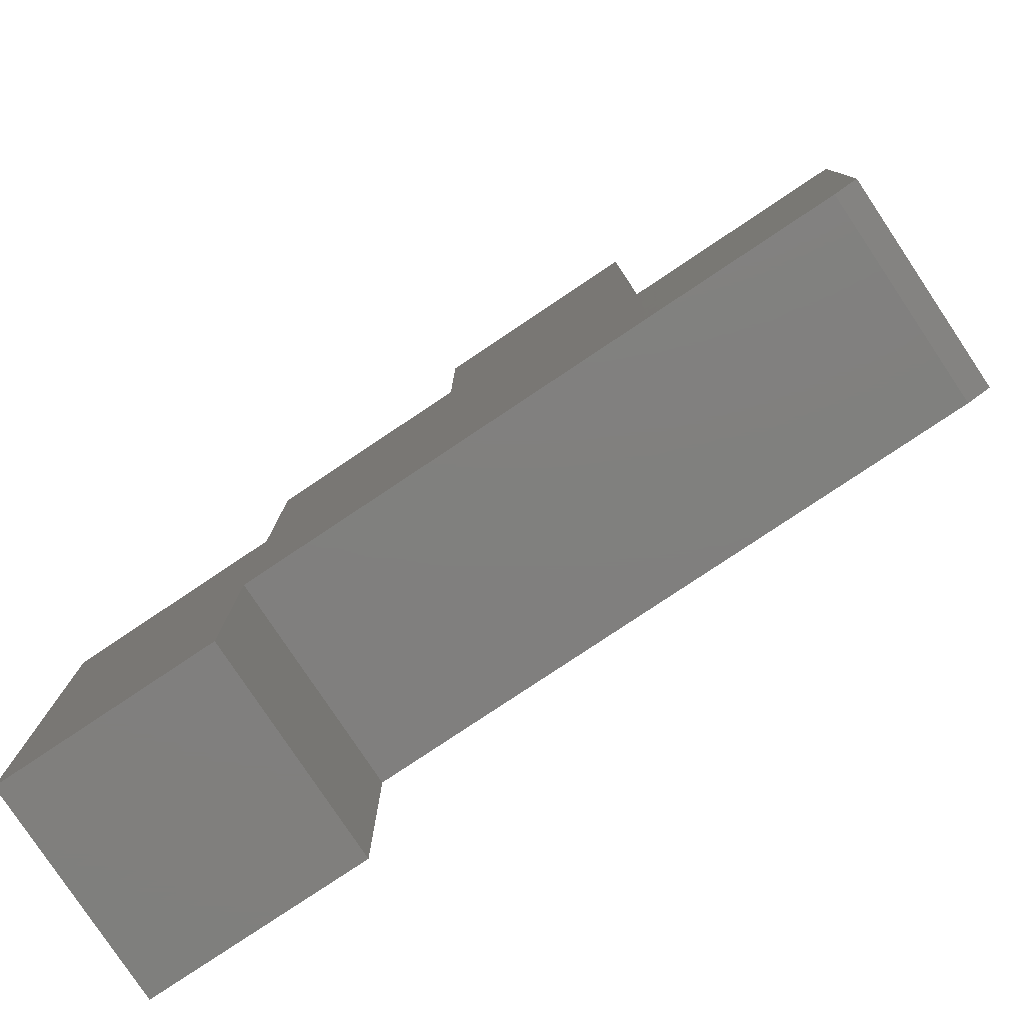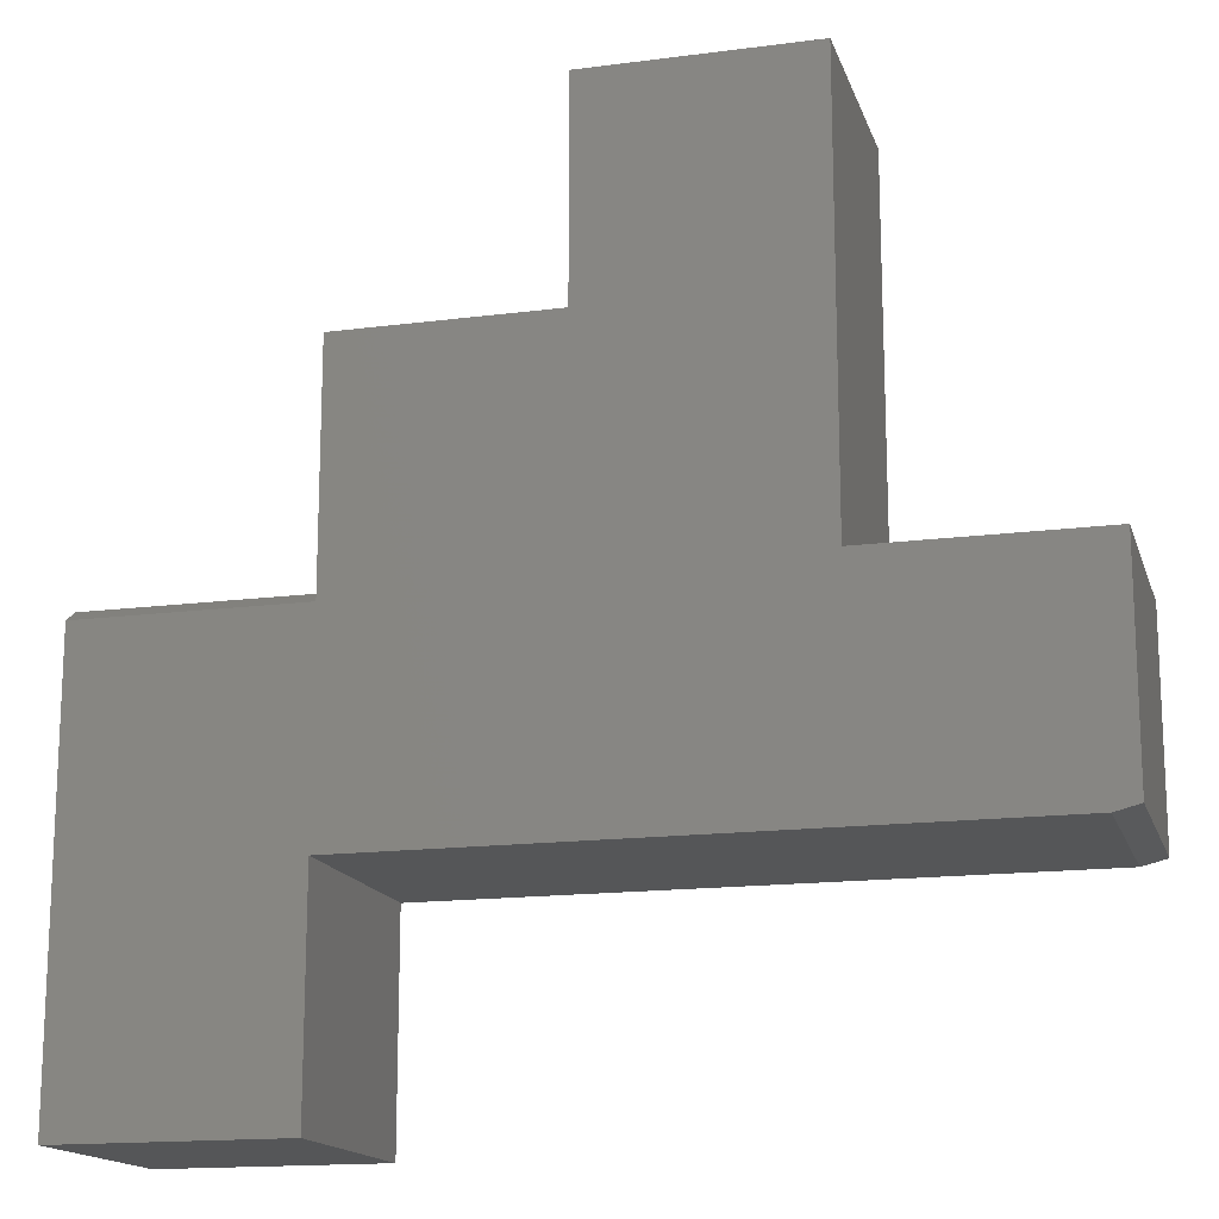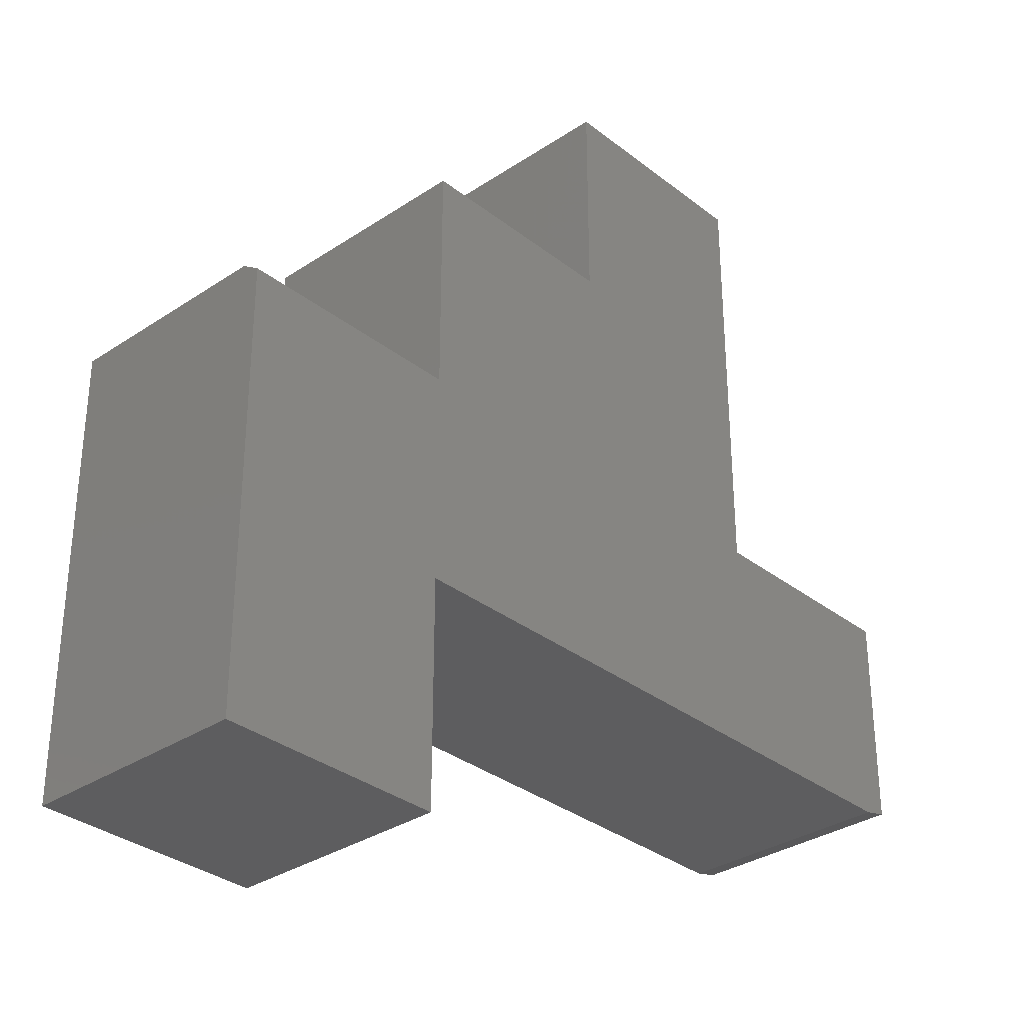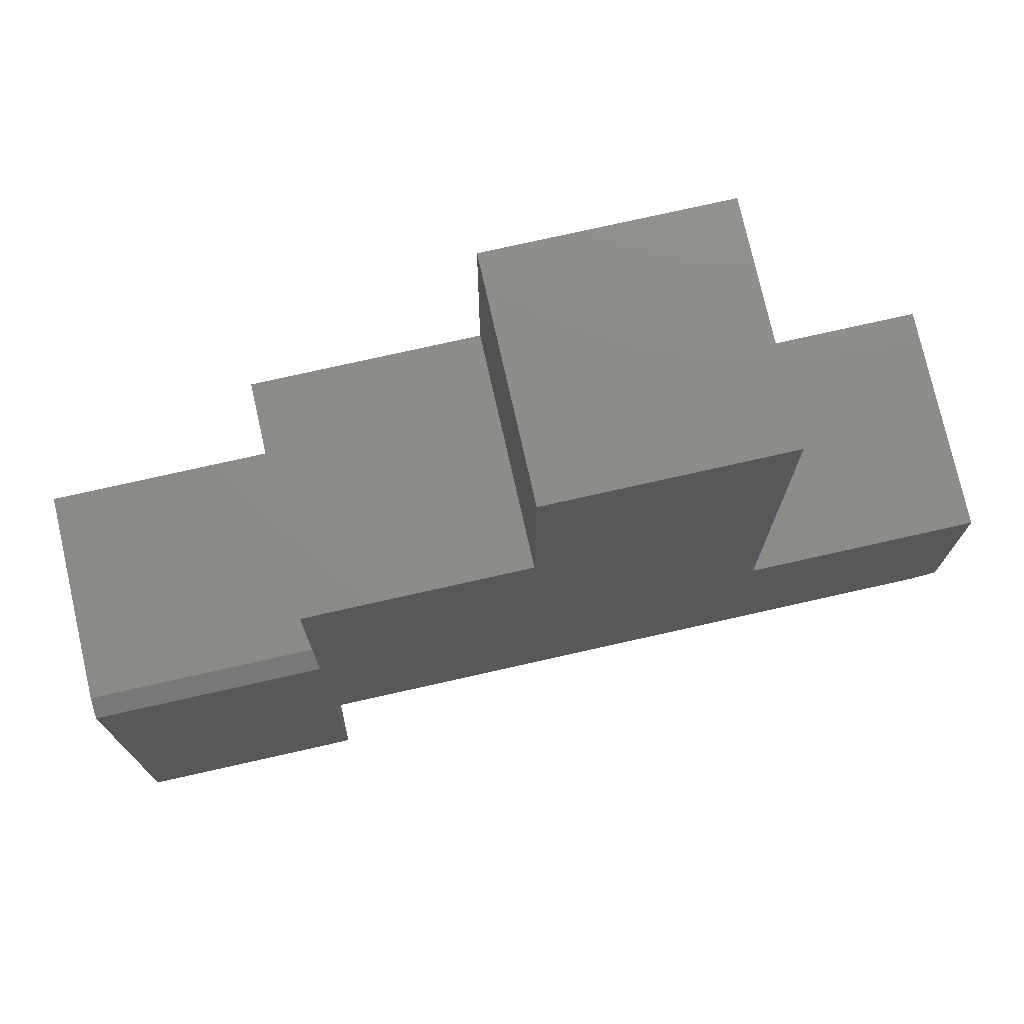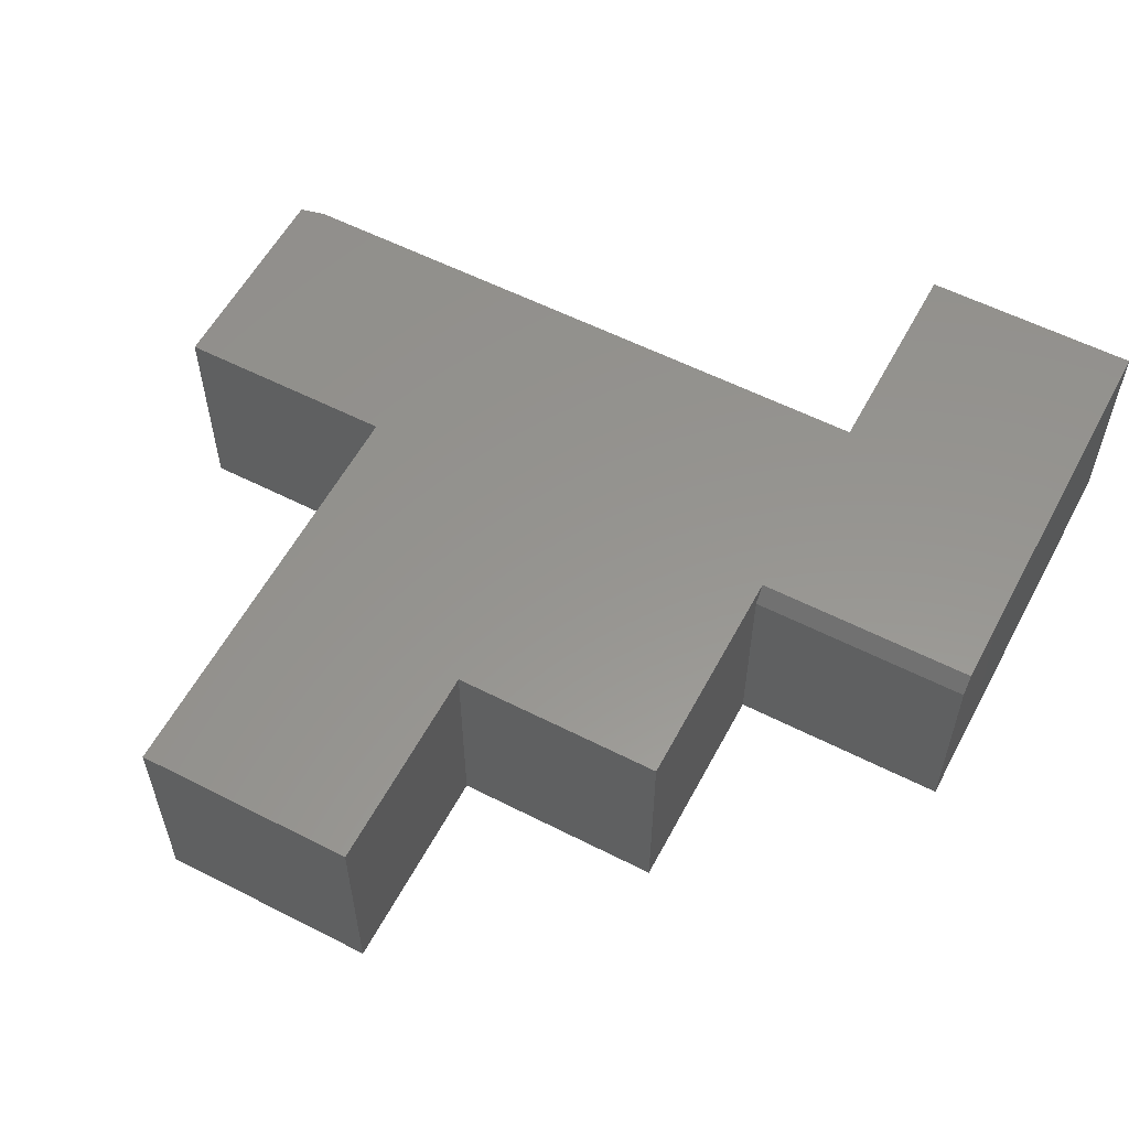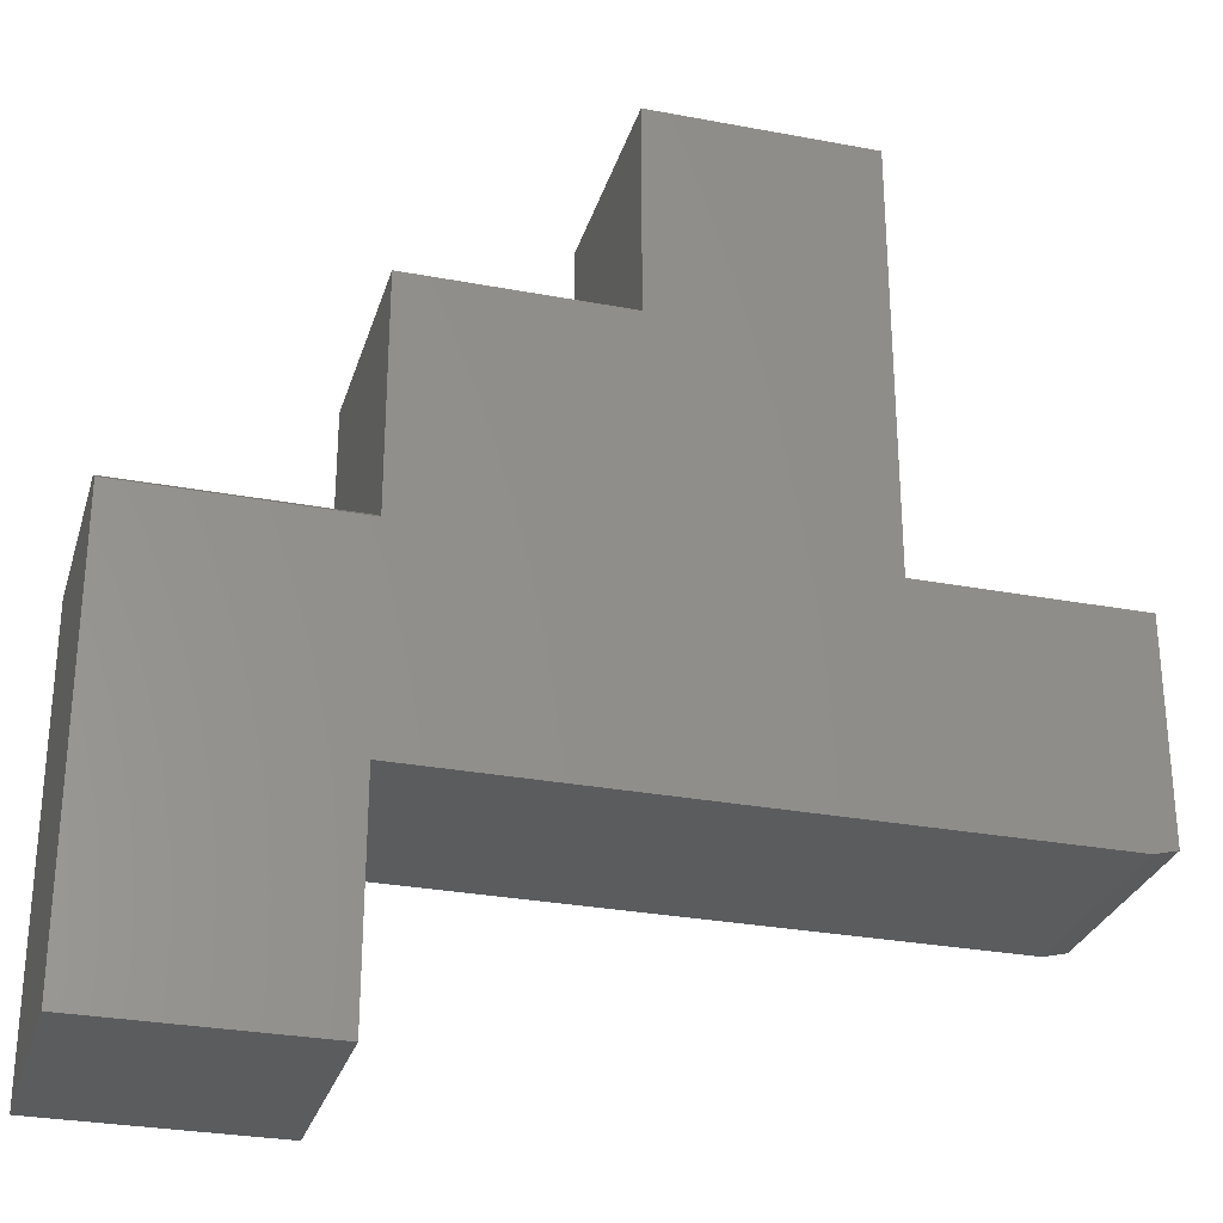
<metadata>
{"format":"stl","ext":"stl","renderer":"f3d","projection":"perspective","resolution":1024,"background":"white","views":[{"elev":-79.8,"azim":-146.3,"up":"+Z"},{"elev":-15.8,"azim":-164.8,"up":"+Z"},{"elev":-32.5,"azim":132.8,"up":"+Z"},{"elev":75.5,"azim":167.3,"up":"+Z"},{"elev":57.4,"azim":27.9,"up":"+Y"},{"elev":-28.9,"azim":164.3,"up":"+Z"}]}
</metadata>
<code>
# stl→obj: 28 verts, 52 faces
v 0.2509 1.098e-16 0.1632
v 0.5391 1.418e-16 0.1632
v -0.5703 3.469e-18 -0.1094
v -0.6016 4.337e-19 -0.1016
v -0.6016 1.6e-17 0.1788
v -0.3134 4.799e-17 0.1788
v 0.2509 1.266e-16 0.4669
v -0.3134 7.931e-17 0.7431
v -0.02525 1.113e-16 0.7431
v -0.02525 9.598e-17 0.4669
v 0.2509 9.464e-17 -0.1094
v 0.5391 1.106e-16 -0.3975
v 0.2509 7.865e-17 -0.3975
v 0.5391 -0.2891 0.1788
v -0.6016 -0.2891 -0.1016
v -0.5703 -0.2891 -0.1094
v 0.2509 -0.2891 -0.1094
v 0.2509 -0.2891 -0.3975
v 0.5391 -0.2891 -0.3975
v -0.3134 -0.2891 0.1788
v 0.2509 -0.2891 0.1788
v 0.2509 -0.2891 0.4669
v -0.02525 -0.2891 0.4669
v -0.02525 -0.2891 0.7431
v -0.3134 -0.2891 0.7431
v -0.6016 -0.2891 0.1788
v 0.5391 -0.02344 0.1788
v 0.2509 -0.02344 0.1788
f 1 2 3
f 1 3 4
f 1 4 5
f 1 5 6
f 1 6 7
f 6 8 9
f 6 9 10
f 6 10 7
f 3 2 11
f 11 2 12
f 11 12 13
f 14 15 16
f 14 16 17
f 14 17 18
f 14 18 19
f 20 21 22
f 20 22 23
f 20 23 24
f 20 24 25
f 15 14 21
f 15 21 20
f 15 20 26
f 5 4 26
f 26 4 15
f 16 3 17
f 17 3 11
f 15 4 16
f 16 4 3
f 7 10 22
f 22 10 23
f 14 27 21
f 21 27 28
f 19 12 14
f 14 12 2
f 14 2 27
f 1 7 28
f 28 7 22
f 28 22 21
f 27 2 28
f 28 2 1
f 20 6 26
f 26 6 5
f 25 8 20
f 20 8 6
f 9 8 24
f 24 8 25
f 10 9 23
f 23 9 24
f 13 12 18
f 18 12 19
f 17 11 18
f 18 11 13

</code>
